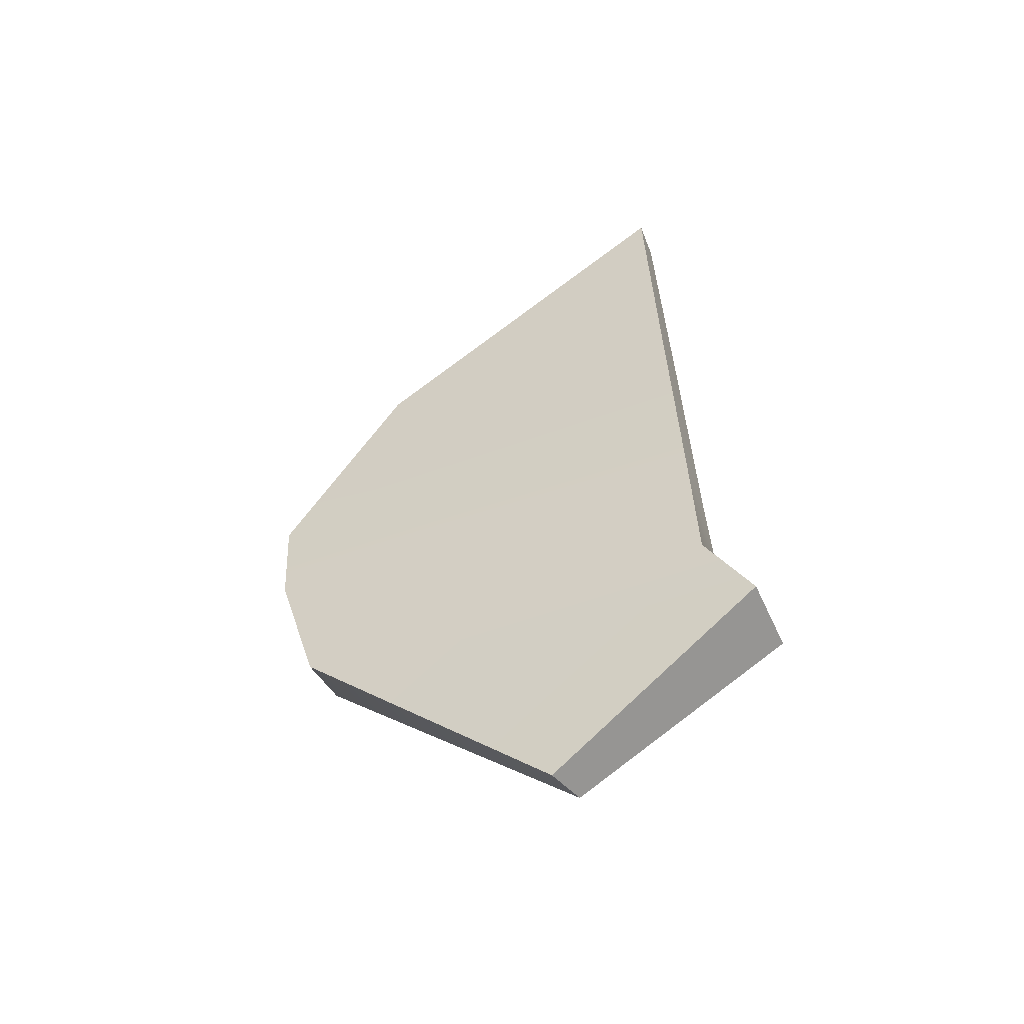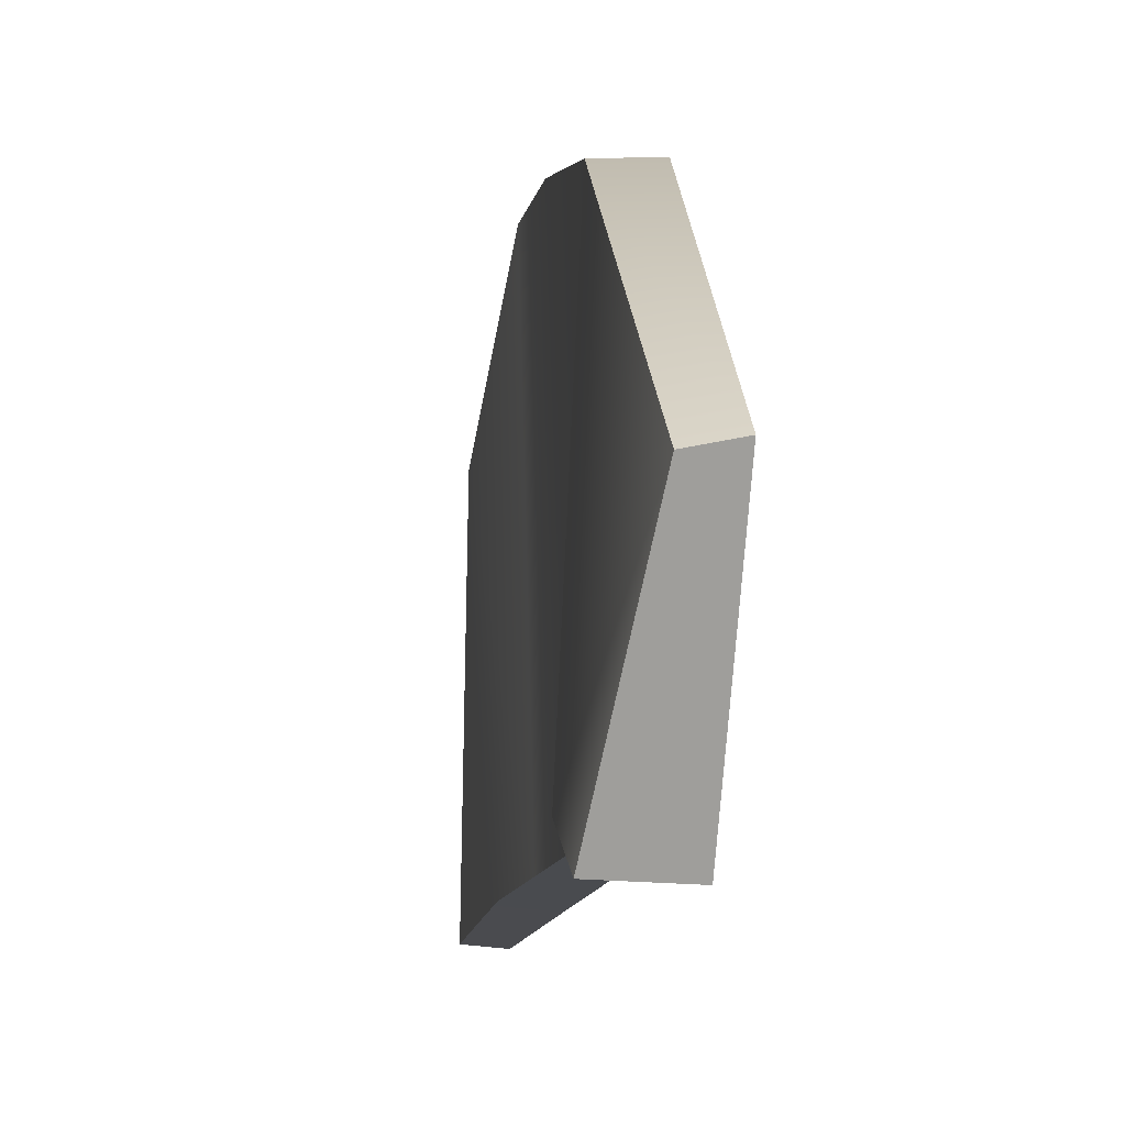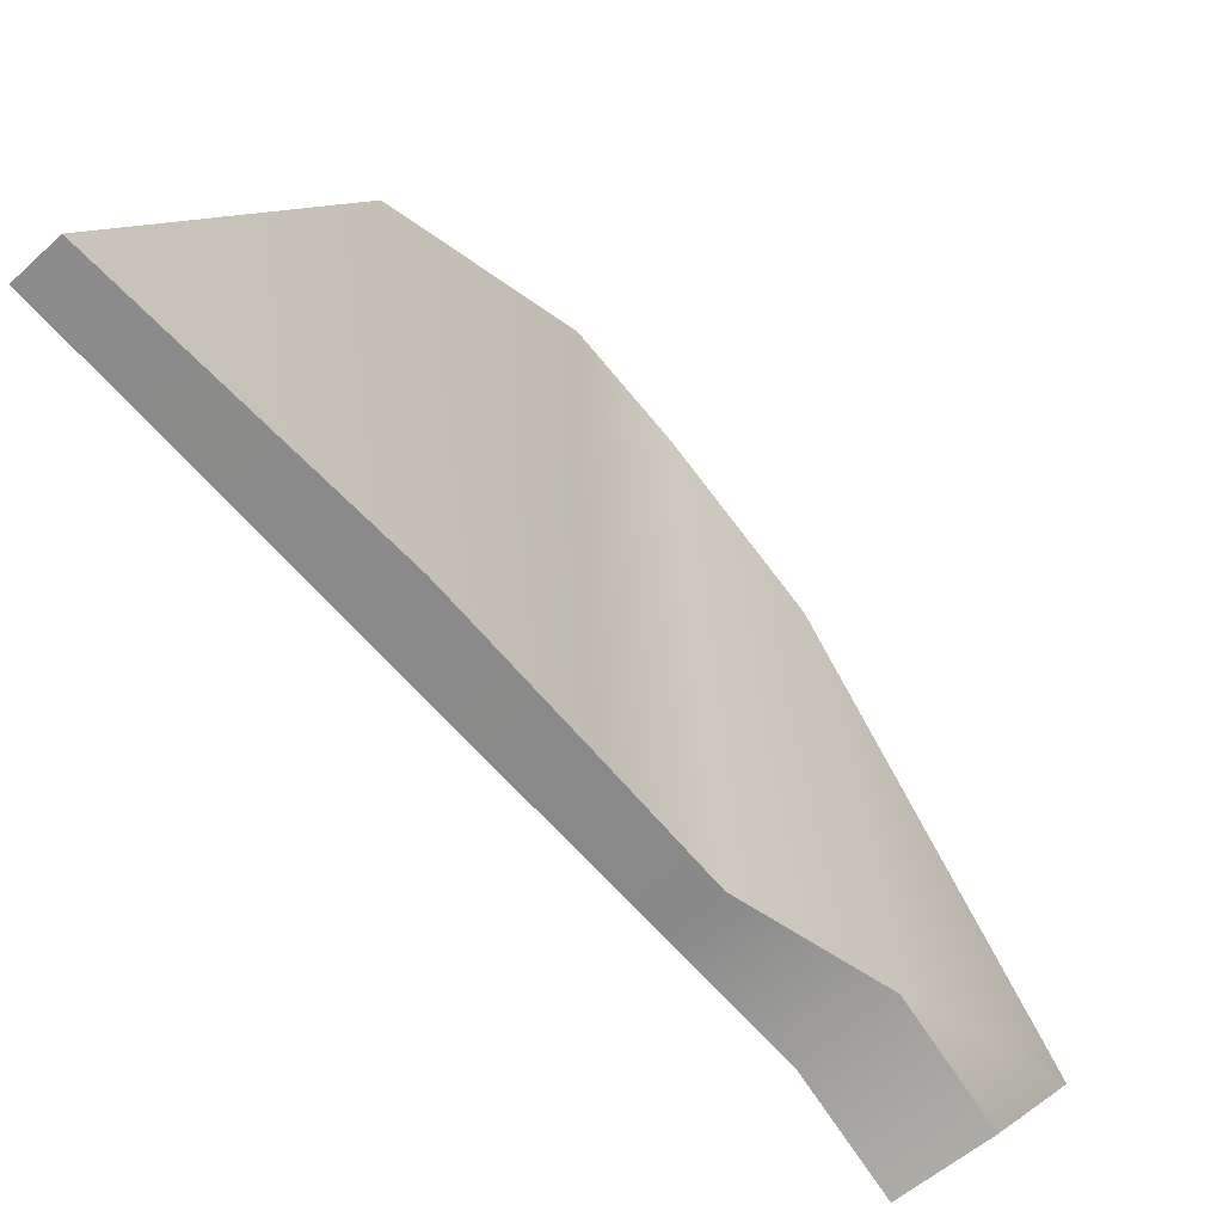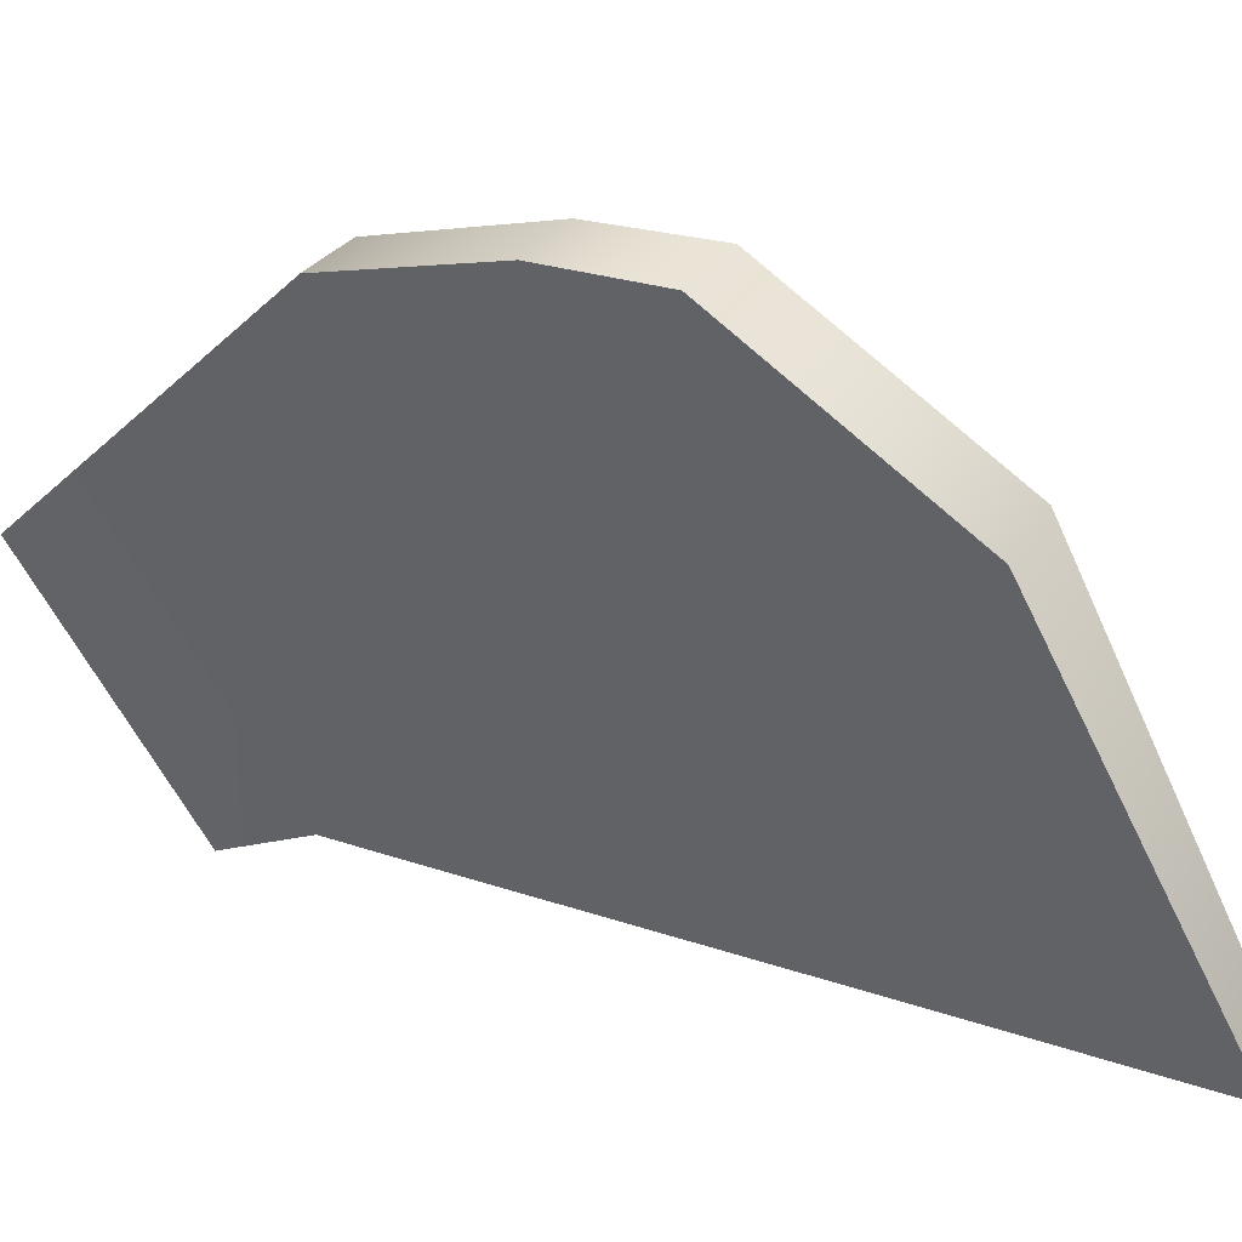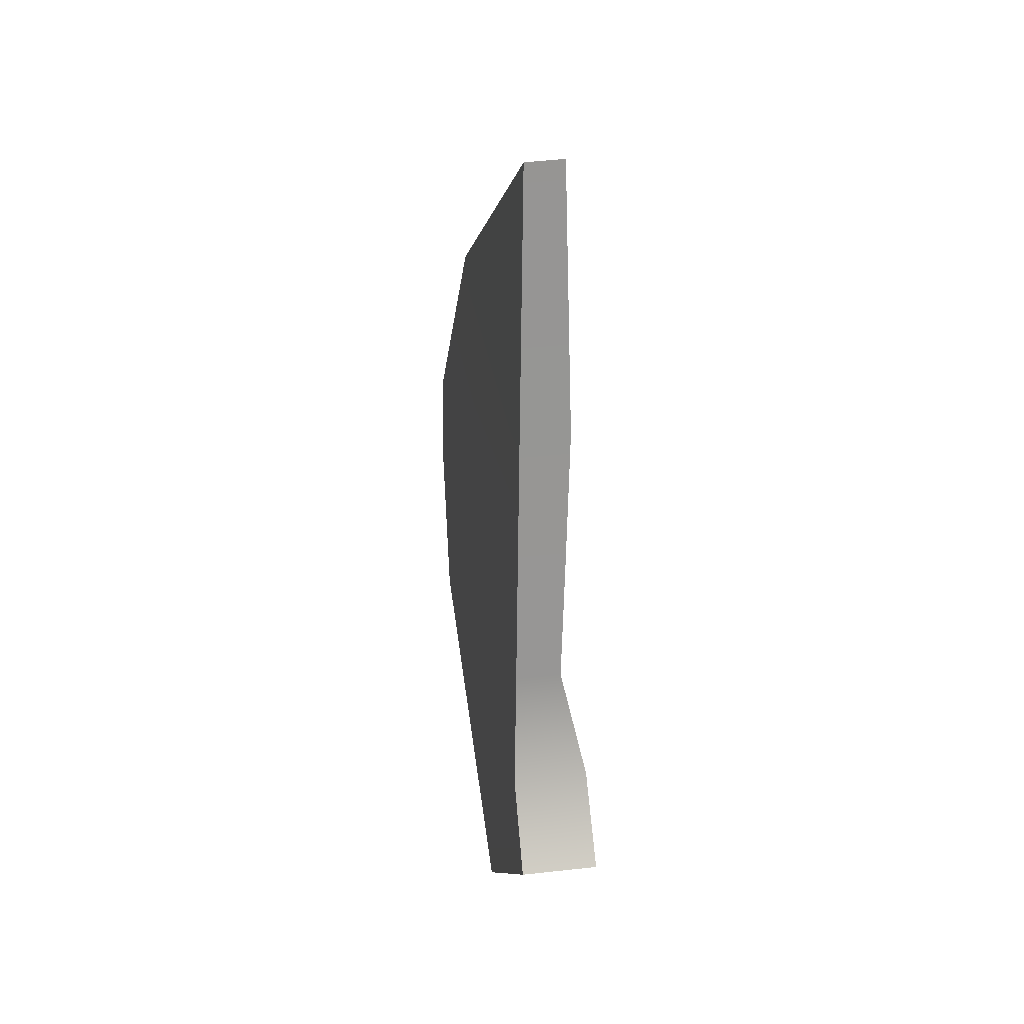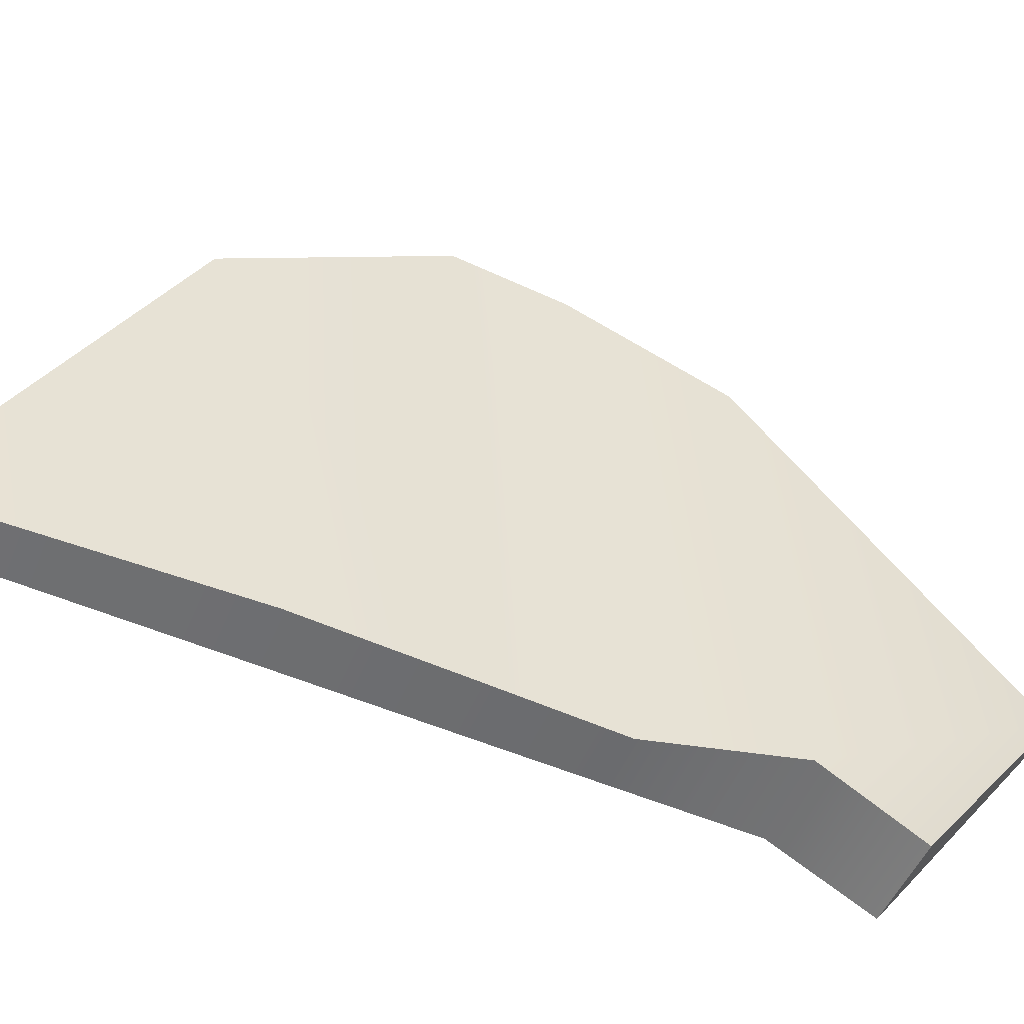
<metadata>
{"format":"obj","ext":"obj","renderer":"f3d","projection":"perspective","resolution":1024,"background":"white","views":[{"elev":-50.7,"azim":114.7,"up":"+Y"},{"elev":-16.3,"azim":-8.8,"up":"+Z"},{"elev":-59.1,"azim":-138.3,"up":"+Z"},{"elev":37.0,"azim":116.9,"up":"+Z"},{"elev":25.0,"azim":169.3,"up":"+Y"},{"elev":-50.2,"azim":-112.0,"up":"+Z"}]}
</metadata>
<code>
v 0.07022 0.3115 -0.0712
v 0.0674 0.4443 -0.065
v 0.06779 0.3503 0.1011
v 0.0724 0.2522 0.1642
v 0.07176 0.2389 -0.07476
v 0.07343 0.202 0.1608
v 0.07296 0.1822 -0.07751
v 0.07425 0.1214 -0.08031
v 0.07421 0.1301 0.1374
v 0.07433 0.08004 -0.1036
v 0.07204 0.004658 0.00265
v 0.03518 0.07925 -0.1031
v 0.07433 0.08004 -0.1036
v 0.07204 0.004658 0.00265
v 0.05052 0.007003 -0.001812
v 0.05052 0.007003 -0.001812
v 0.04737 0.1328 0.1363
v 0.03545 0.1206 -0.07737
v 0.03518 0.07925 -0.1031
v 0.04971 0.1817 -0.07667
v 0.04569 0.2048 0.1605
v 0.04318 0.255 0.1642
v 0.04736 0.2385 -0.07353
v 0.03802 0.3512 0.1028
v 0.04458 0.3111 -0.06957
v 0.04748 0.4447 -0.06356
v 0.07204 0.004658 0.00265
v 0.07421 0.1301 0.1374
v 0.04737 0.1328 0.1363
v 0.05052 0.007003 -0.001812
v 0.04569 0.2048 0.1605
v 0.07343 0.202 0.1608
v 0.0724 0.2522 0.1642
v 0.04318 0.255 0.1642
v 0.06779 0.3503 0.1011
v 0.0674 0.4443 -0.065
v 0.04748 0.4447 -0.06356
v 0.03802 0.3512 0.1028
v 0.04318 0.255 0.1642
v 0.0724 0.2522 0.1642
v 0.03518 0.07925 -0.1031
v 0.03545 0.1206 -0.07737
v 0.07425 0.1214 -0.08031
v 0.07433 0.08004 -0.1036
v 0.07296 0.1822 -0.07751
v 0.04971 0.1817 -0.07667
v 0.04736 0.2385 -0.07353
v 0.07176 0.2389 -0.07476
v 0.04458 0.3111 -0.06957
v 0.07022 0.3115 -0.0712
v 0.0674 0.4443 -0.065
v 0.04748 0.4447 -0.06356
g RC_Robot_Eye_IrisBlade_1_LOD0
f 1 2 3
f 4 1 3
f 4 5 1
f 5 4 6
f 5 6 7
f 6 8 7
f 6 9 8
f 10 8 9
f 10 9 11
f 12 13 14
f 12 14 15
f 16 17 18
f 16 18 19
f 20 18 17
f 20 17 21
f 22 20 21
f 22 23 20
f 23 22 24
f 23 24 25
f 24 26 25
f 27 28 29
f 27 29 30
f 31 29 28
f 31 28 32
f 33 31 32
f 33 34 31
f 35 36 37
f 35 37 38
f 39 35 38
f 39 40 35
f 41 42 43
f 41 43 44
f 45 43 42
f 45 42 46
f 47 45 46
f 47 48 45
f 48 47 49
f 48 49 50
f 51 50 49
f 51 49 52

</code>
